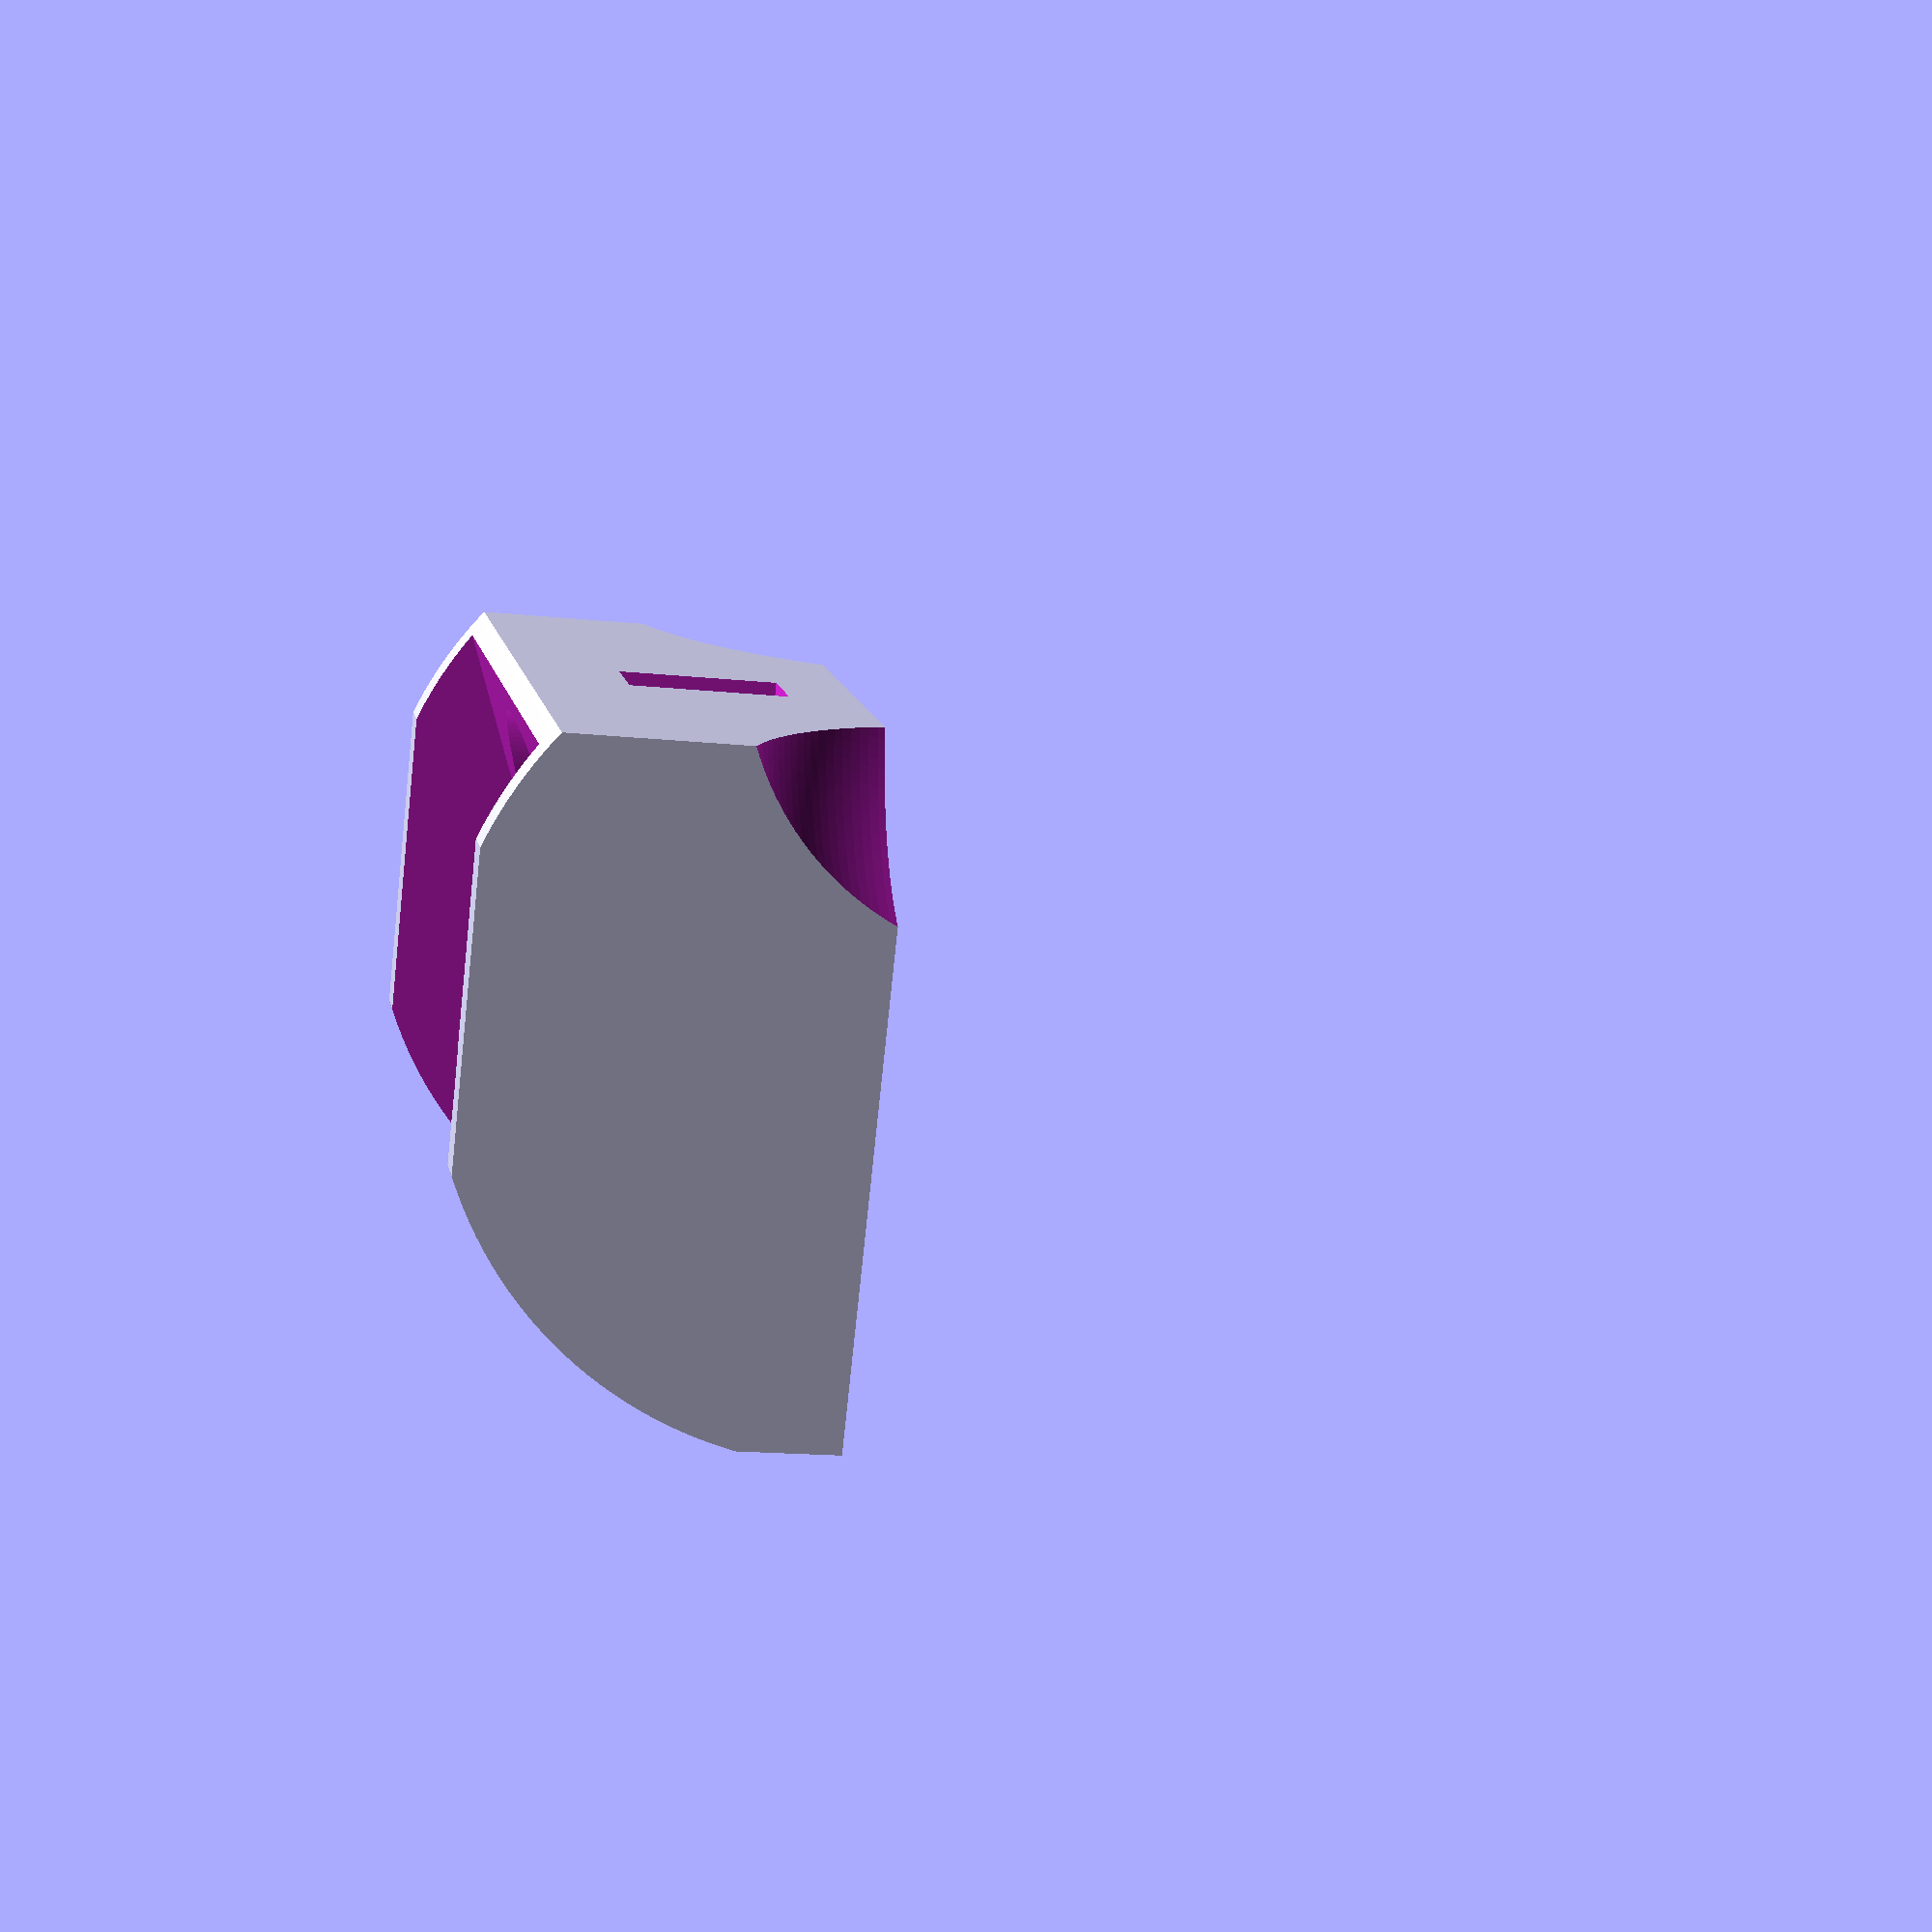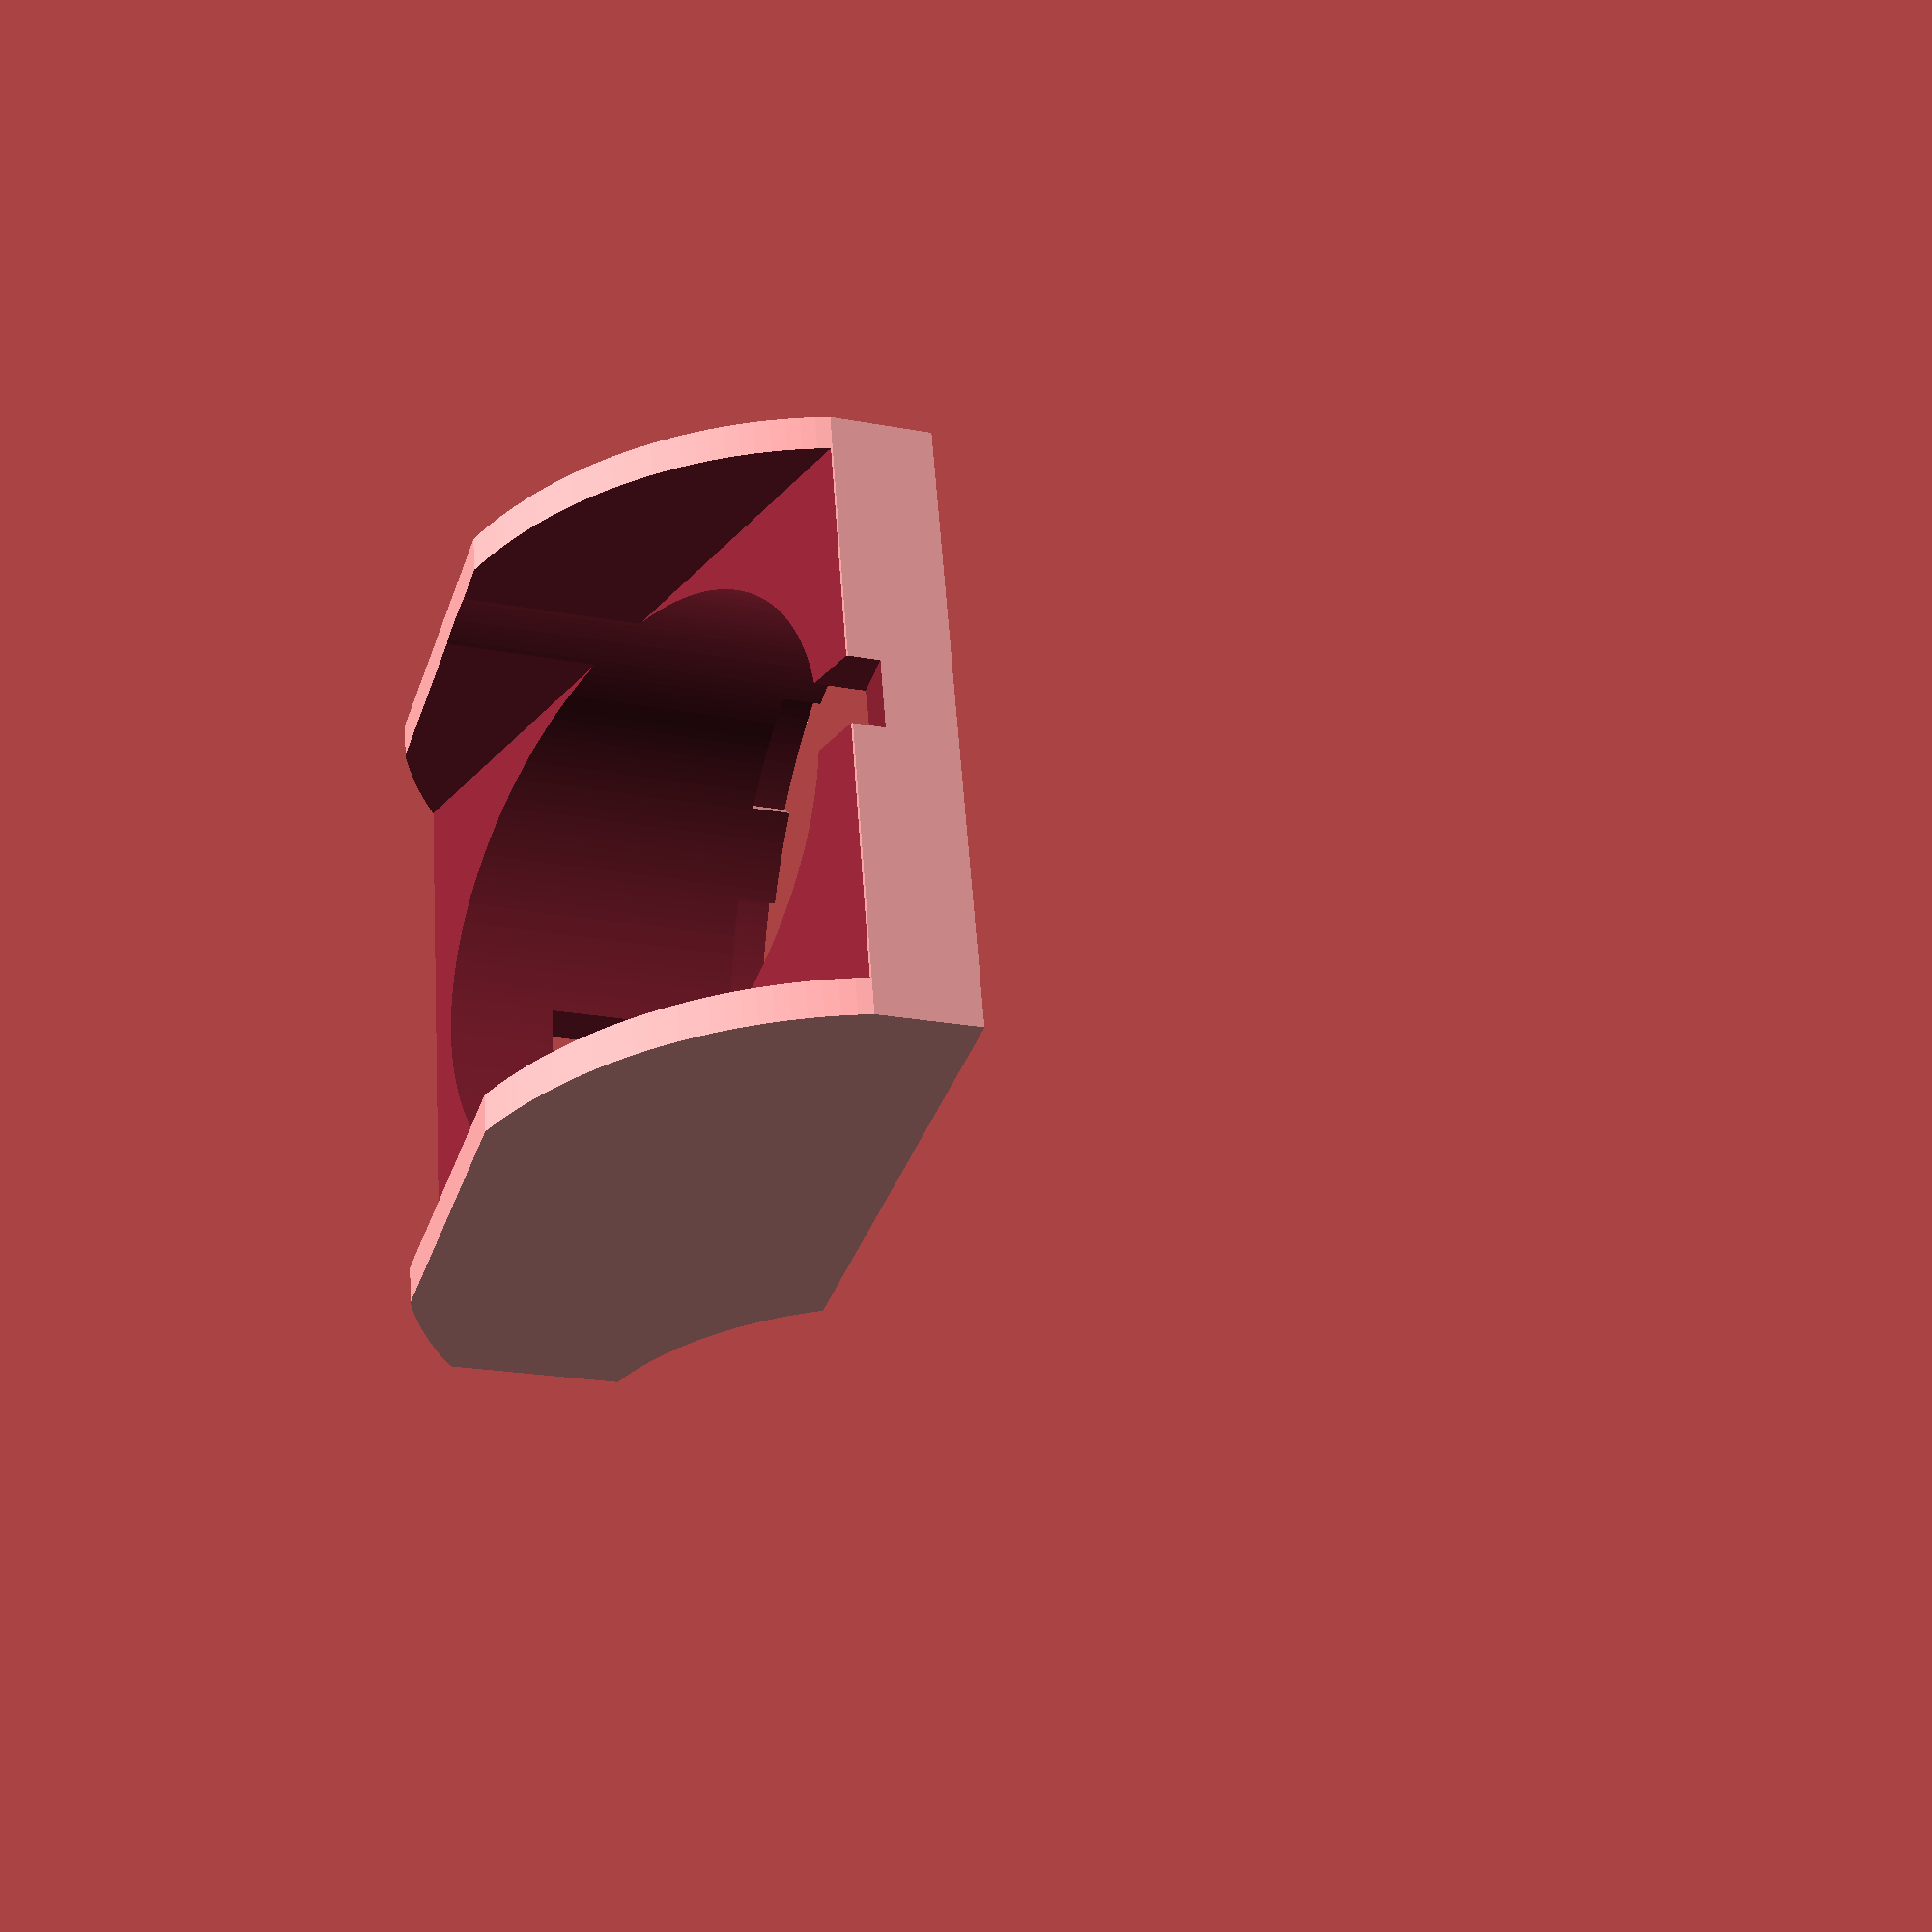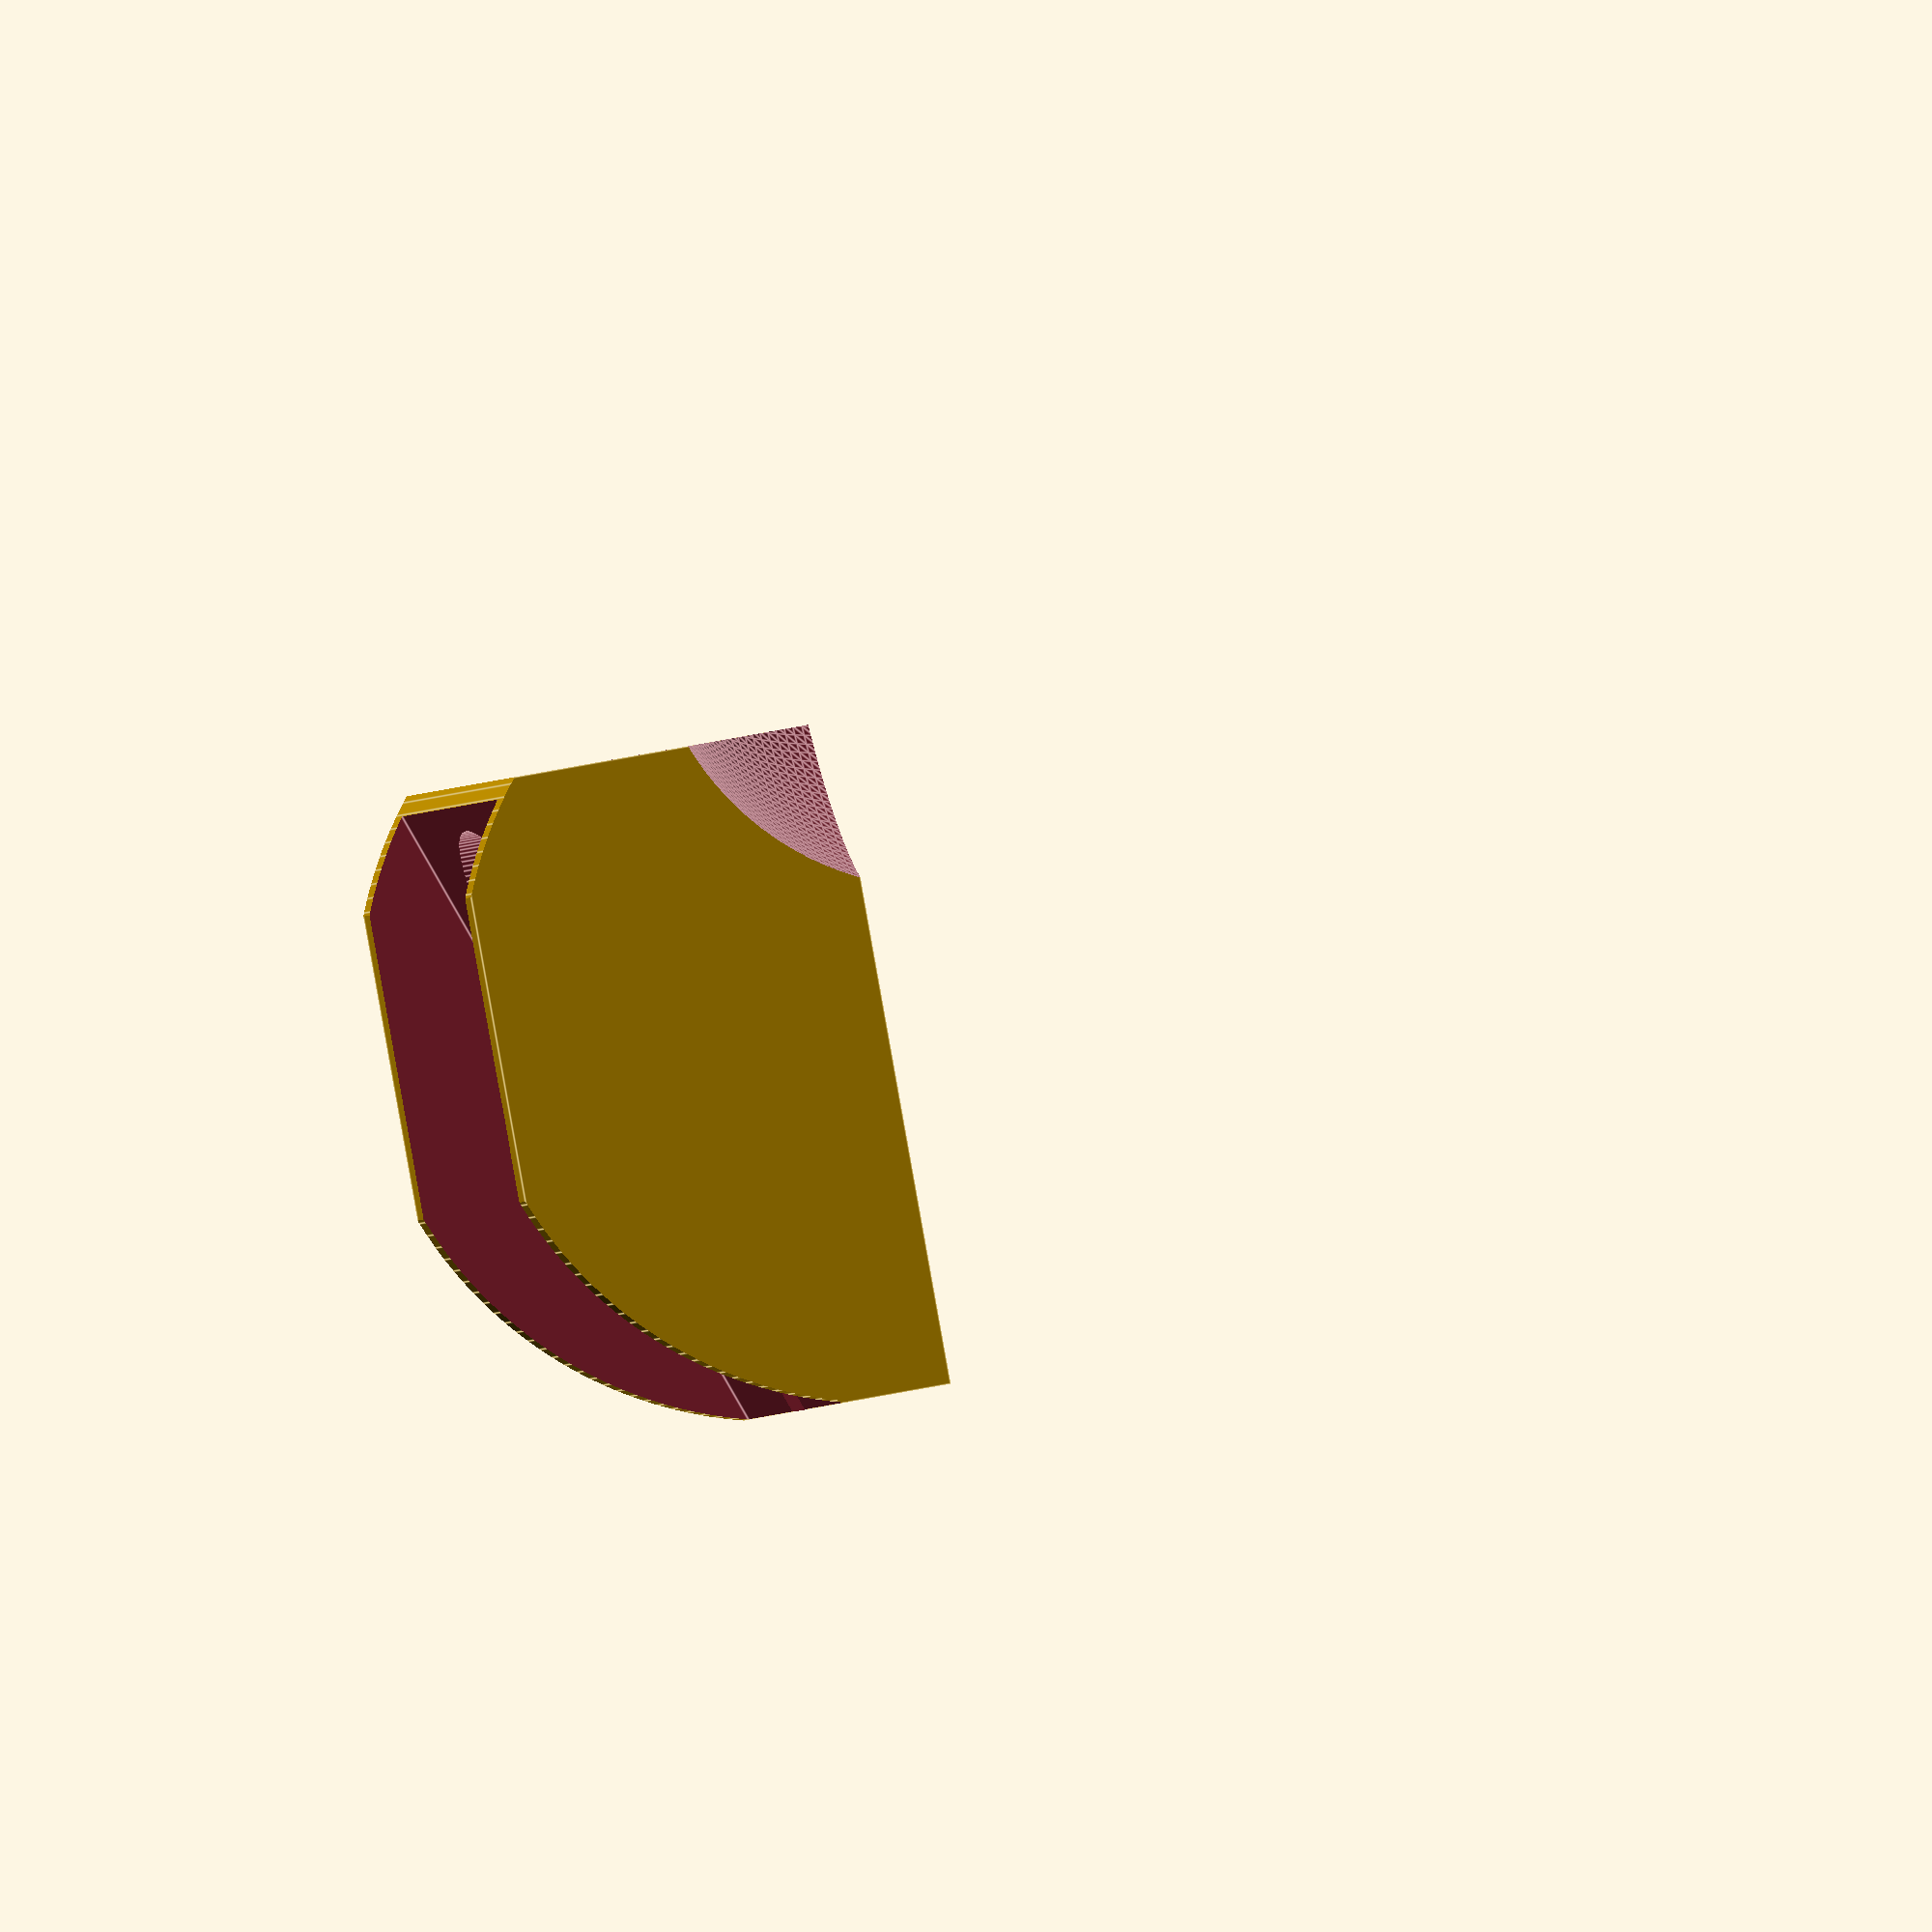
<openscad>
$fn = 180;

D1 = 62 + 3;
D2 = 78 + 3;
H  = 90 + 5;
THICKNESS = 3.2;

SW = 78;
SH = 50;
STHICKNESS = 5;
SW2 = SW+STHICKNESS*2;
SD2 = D2 + 5;

COIN_D = 28;
COIN_H = 3;
BLOCK1_H = H * .66;

FILAMENT = 0.2;

////////// CUP //////////

module cup() {
	difference() {
		cylinder(d1=D1, d2=D2, h=H);

		translate([0, 0, THICKNESS*0-.1])
		cylinder(d1=D1 - THICKNESS*2, d2=D2 - THICKNESS*2, h=H+.2);

		translate([0, 0, H]) {
			step = 45;
			for (a=[0: step: 180-step])
			rotate([0, 0, a])
			cube([D2/6, D2, 10], center=true);
		}
	}

	rotate([0, 0, -90])
	intersection() {
		translate([-D2/2, -D2/2 + 8, 0])
		cube([D2, D2/2, THICKNESS]);
		cylinder(d1=D1, d2=D2, h=H);
	}
}

module block1() {
	shift = -THICKNESS;
	difference() {
		intersection() {
			union() {
				translate([-D2/2, 8 + shift, THICKNESS + BLOCK1_H-COIN_D/2-5])
				cube([D2, D2/2, COIN_D/2+5]);

				translate([-D2/2, 8+shift, THICKNESS])
				cube([D2, THICKNESS, BLOCK1_H]);
			}

			translate([0, 0, THICKNESS])
			cylinder(d1=D1 - THICKNESS*2, d2=D2 - THICKNESS*2, h=H-THICKNESS+1);
		}
		shift2 = BLOCK1_H + 5; //COIN_D/2-5;
		translate([0, shift + 14           , shift2]) coin();
		translate([0, shift + 14+COIN_H*2.5, shift2]) coin();
		translate([0, shift + 14+COIN_H*5  , shift2]) coin();
	}
}

module block2() {
	difference() {
		intersection() {
			translate([-D2/2, THICKNESS, THICKNESS])
			cube([D2, D1/2, BLOCK1_H]);

			translate([0, 0, THICKNESS])
			cylinder(d1=D1 - THICKNESS*2, d2=D2 - THICKNESS*2, h=H-THICKNESS+1);
		}
		translate([THICKNESS/2 - D2, THICKNESS + THICKNESS, 0])
		cube([D2*2, D2, H]);
	}
}

module coin() {
//	translate([0, 0, BLOCK1_H-COIN_D/2-5])
	rotate([90, 0, 0])
	hull() {
		cylinder(d=COIN_D, h=COIN_H);
		translate([0, -3, 0])
		cylinder(d=COIN_D, h=COIN_H);
	}
}

union() {	
	rotate([0, 0, -90])
	block1();
	rotate([0, 0, 180-90])
	block2();
	cup();
}

////////// CAP //////////

module cap() {
     shift = SW2 - D2 - STHICKNESS;
	intersection() {
		difference() {
			translate([0, -shift, 0])
			translate([-SD2/2, -SW/2-STHICKNESS, 0])
			cube([SD2, SW2, SH]);

			translate([0, -shift, 10])
			translate([SD2/2, -SW/2, THICKNESS])
			rotate([0, 20, 0]) {
				translate([-SD2*2 + THICKNESS, 0, 0])
				cube([SD2*2, SW, SH]);
			}

			translate([-SD2, -10/2, 9])
			cube([D2*2, 10, 20]);

			translate([0, 0, -1])
			cylinder(d=D2-THICKNESS*2, h=H);

			rotate([0, 0, -1])
			translate([0, 0, -H+5])
			cup();

			rotate([0, 0, 1])
			translate([0, 0, -H+5])
			cup();

			translate([-D2*.7, D2*.7, -D2/5])
			sphere(d=D2);
			translate([-D2*.7, -D2*.7, -D2/5])
			sphere(d=D2);
		}

		translate([-SD2*.125 + THICKNESS/2, 0, 0])
		rotate([90, 0, 0])
		cylinder(d= SD2*1.25, h=D2*2, center=true);
	}
}


//translate([0, 0, H -5])
!translate([D2+10, 0, 0])
cap();

</openscad>
<views>
elev=15.5 azim=118.3 roll=77.1 proj=p view=wireframe
elev=201.7 azim=166.8 roll=108.4 proj=p view=solid
elev=312.5 azim=41.7 roll=76.4 proj=o view=edges
</views>
